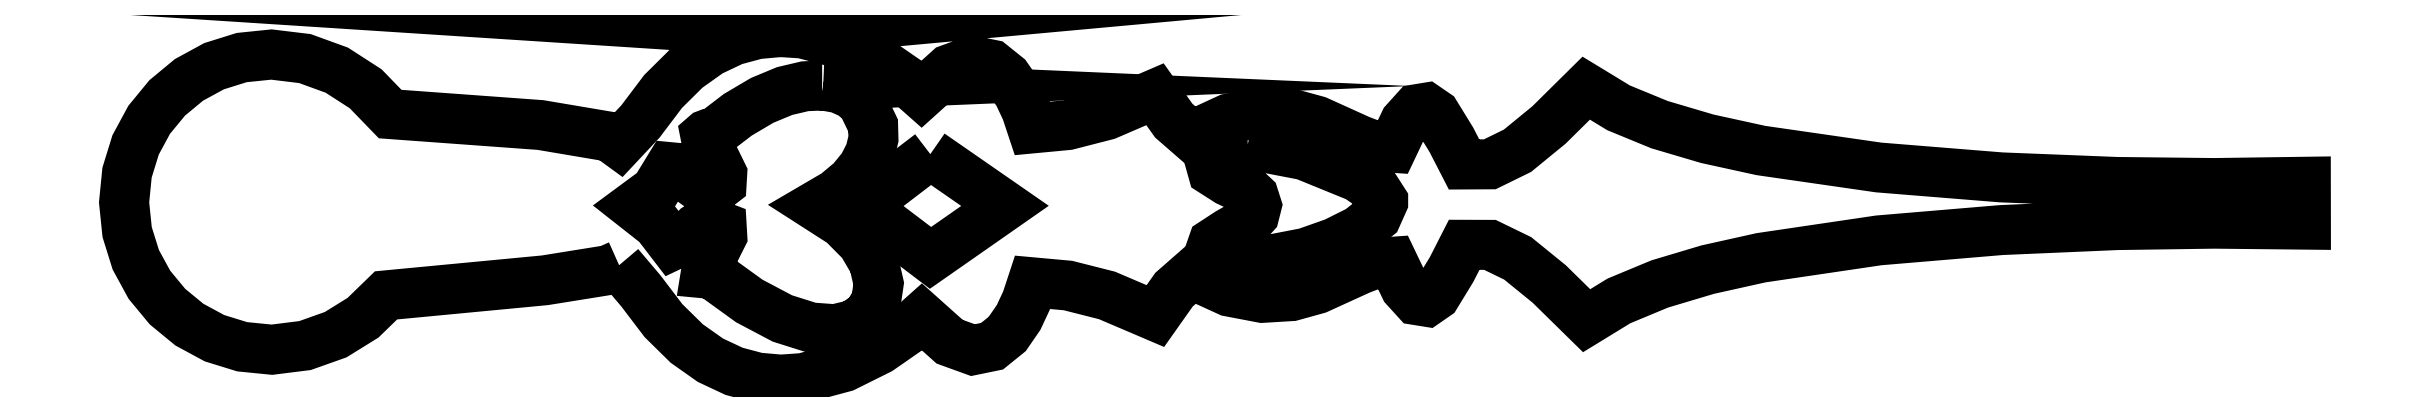
<metadata>
{"format":"dxf","ext":"dxf","renderer":"ezdxf+matplotlib","layout":"modelspace","background":"white","min_lineweight":24,"dpi":150}
</metadata>
<code>
0
SECTION
2
ENTITIES
0
LWPOLYLINE
8
body
90
133
70
0
10
23.94
20
7.128
30
0
10
24.99
20
5.889
30
0
10
26.08
20
4.45
30
0
10
27.21
20
3.343
30
0
10
28.35
20
2.536
30
0
10
29.5
20
1.997
30
0
10
30.63
20
1.694
30
0
10
31.75
20
1.597
30
0
10
32.83
20
1.671
30
0
10
34.83
20
2.209
30
0
10
36.52
20
3.052
30
0
10
37.81
20
3.944
30
0
10
38.58
20
4.631
30
0
10
39.92
20
3.43
30
0
10
41.05
20
3.022
30
0
10
41.97
20
3.212
30
0
10
42.7
20
3.804
30
0
10
43.25
20
4.604
30
0
10
43.63
20
5.417
30
0
10
43.92
20
6.301
30
0
10
45.64
20
6.145
30
0
10
47.53
20
5.667
30
0
10
49.86
20
4.67
30
0
10
50.77
20
5.947
30
0
10
51.61
20
6.687
30
0
10
53.43
20
5.856
30
0
10
55.04
20
5.549
30
0
10
56.45
20
5.635
30
0
10
57.7
20
5.981
30
0
10
59.75
20
6.917
30
0
10
60.59
20
7.242
30
0
10
61.34
20
7.296
30
0
10
61.94
20
6.042
30
0
10
62.49
20
5.442
30
0
10
62.98
20
5.363
30
0
10
63.43
20
5.671
30
0
10
64.19
20
6.918
30
0
10
64.8
20
8.115
30
0
10
66.04
20
8.111
30
0
10
67.38
20
7.46
30
0
10
68.91
20
6.219
30
0
10
70.72
20
4.445
30
0
10
72.28
20
5.403
30
0
10
74.25
20
6.223
30
0
10
76.57
20
6.914
30
0
10
79.15
20
7.489
30
0
10
84.85
20
8.33
30
0
10
90.77
20
8.828
30
0
10
96.37
20
9.07
30
0
10
101.1
20
9.137
30
0
10
105.5
20
9.091
30
0
10
105.5
20
11.16
30
0
10
101.1
20
11.1
30
0
10
96.36
20
11.15
30
0
10
90.77
20
11.38
30
0
10
84.84
20
11.85
30
0
10
79.14
20
12.67
30
0
10
76.56
20
13.24
30
0
10
74.24
20
13.93
30
0
10
72.26
20
14.74
30
0
10
70.7
20
15.69
30
0
10
68.9
20
13.91
30
0
10
67.37
20
12.66
30
0
10
66.04
20
12.01
30
0
10
64.79
20
12
30
0
10
64.18
20
13.2
30
0
10
63.41
20
14.44
30
0
10
62.96
20
14.75
30
0
10
62.47
20
14.67
30
0
10
61.93
20
14.06
30
0
10
61.33
20
12.81
30
0
10
60.58
20
12.86
30
0
10
59.74
20
13.18
30
0
10
57.69
20
14.11
30
0
10
56.44
20
14.45
30
0
10
55.02
20
14.53
30
0
10
53.41
20
14.22
30
0
10
51.6
20
13.38
30
0
10
50.75
20
14.12
30
0
10
49.85
20
15.39
30
0
10
47.51
20
14.39
30
0
10
45.63
20
13.9
30
0
10
43.91
20
13.74
30
0
10
43.62
20
14.63
30
0
10
43.23
20
15.44
30
0
10
42.68
20
16.24
30
0
10
41.95
20
16.83
30
0
10
41.02
20
17.01
30
0
10
39.9
20
16.6
30
0
10
38.56
20
15.39
30
0
10
37.79
20
16.08
30
0
10
36.5
20
16.97
30
0
10
34.8
20
17.8
30
0
10
32.8
20
18.33
30
0
10
31.72
20
18.4
30
0
10
31.72
20
18.4
30
0
10
30.61
20
18.3
30
0
10
29.47
20
17.99
30
0
10
28.32
20
17.45
30
0
10
27.18
20
16.64
30
0
10
26.06
20
15.53
30
0
10
24.97
20
14.09
30
0
10
23.95
20
13
30
0
10
23.48
20
13.34
30
0
10
20.13
20
13.91
30
0
10
12.87
20
14.44
30
0
10
11.68
20
15.66
30
0
10
10.29
20
16.56
30
0
10
8.744
20
17.12
30
0
10
7.124
20
17.32
30
0
10
5.687
20
17.17
30
0
10
4.348
20
16.75
30
0
10
3.137
20
16.09
30
0
10
2.082
20
15.22
30
0
10
1.213
20
14.16
30
0
10
0.5562
20
12.94
30
0
10
0.1428
20
11.6
30
0
10
-0
20
10.17
30
0
10
0.1477
20
8.73
30
0
10
0.5661
20
7.391
30
0
10
1.226
20
6.18
30
0
10
2.1
20
5.125
30
0
10
3.157
20
4.256
30
0
10
4.371
20
3.599
30
0
10
5.711
20
3.186
30
0
10
7.149
20
3.043
30
0
10
8.746
20
3.243
30
0
10
10.23
20
3.769
30
0
10
11.55
20
4.589
30
0
10
12.67
20
5.67
30
0
10
20.35
20
6.399
30
0
10
23.4
20
6.89
30
0
10
23.94
20
7.128
30
0
0
LWPOLYLINE
8
body
90
55
70
0
10
33.8
20
15.82
30
0
10
34.56
20
15.68
30
0
10
35.19
20
15.4
30
0
10
35.69
20
14.99
30
0
10
36.22
20
13.88
30
0
10
36.23
20
13.24
30
0
10
36.07
20
12.56
30
0
10
35.72
20
11.87
30
0
10
35.17
20
11.2
30
0
10
34.42
20
10.57
30
0
10
33.44
20
10
30
0
10
34.75
20
9.162
30
0
10
35.68
20
8.219
30
0
10
36.26
20
7.238
30
0
10
36.49
20
6.239
30
0
10
36.36
20
5.369
30
0
10
35.96
20
4.712
30
0
10
35.29
20
4.25
30
0
10
34.37
20
4.033
30
0
10
33.21
20
4.117
30
0
10
31.83
20
4.554
30
0
10
30.23
20
5.398
30
0
10
28.43
20
6.701
30
0
10
28.13
20
6.73
30
0
10
28.2
20
7.167
30
0
10
28.58
20
7.851
30
0
10
28.92
20
8.539
30
0
10
28.9
20
8.99
30
0
10
28.21
20
9.253
30
0
10
27.69
20
8.927
30
0
10
27.19
20
8.413
30
0
10
26.55
20
8.109
30
0
10
25.78
20
9.107
30
0
10
24.66
20
9.987
30
0
10
25.7
20
10.75
30
0
10
26.38
20
11.87
30
0
10
26.8
20
11.83
30
0
10
27.13
20
11.64
30
0
10
27.64
20
11.07
30
0
10
28.15
20
10.71
30
0
10
28.48
20
10.77
30
0
10
28.89
20
11.09
30
0
10
28.92
20
11.55
30
0
10
28.58
20
12.25
30
0
10
28.2
20
12.95
30
0
10
28.11
20
13.41
30
0
10
28.14
20
13.44
30
0
10
28.18
20
13.46
30
0
10
28.42
20
13.44
30
0
10
29.67
20
14.4
30
0
10
30.85
20
15.1
30
0
10
31.94
20
15.55
30
0
10
32.93
20
15.78
30
0
10
33.8
20
15.82
30
0
10
33.8
20
15.82
30
0
0
LWPOLYLINE
8
body
90
27
70
0
10
54.34
20
12.97
30
0
10
57.06
20
12.45
30
0
10
59.65
20
11.39
30
0
10
60.52
20
10.8
30
0
10
60.88
20
10.23
30
0
10
60.88
20
10.19
30
0
10
60.57
20
9.485
30
0
10
59.73
20
8.819
30
0
10
58.54
20
8.221
30
0
10
57.14
20
7.728
30
0
10
54.38
20
7.196
30
0
10
53.33
20
7.228
30
0
10
52.73
20
7.506
30
0
10
52.55
20
7.896
30
0
10
52.66
20
8.204
30
0
10
53.41
20
8.696
30
0
10
54.33
20
9.221
30
0
10
54.65
20
9.57
30
0
10
54.76
20
10.02
30
0
10
54.63
20
10.45
30
0
10
54.3
20
10.76
30
0
10
53.38
20
11.19
30
0
10
52.64
20
11.66
30
0
10
52.54
20
12.02
30
0
10
52.72
20
12.52
30
0
10
53.31
20
12.9
30
0
10
54.34
20
12.97
30
0
0
LWPOLYLINE
8
body
90
5
70
0
10
38.98
20
12.5
30
0
10
42.59
20
9.998
30
0
10
38.99
20
7.483
30
0
10
35.7
20
9.986
30
0
10
38.98
20
12.5
30
0
0
ENDSEC
0
EOF

</code>
